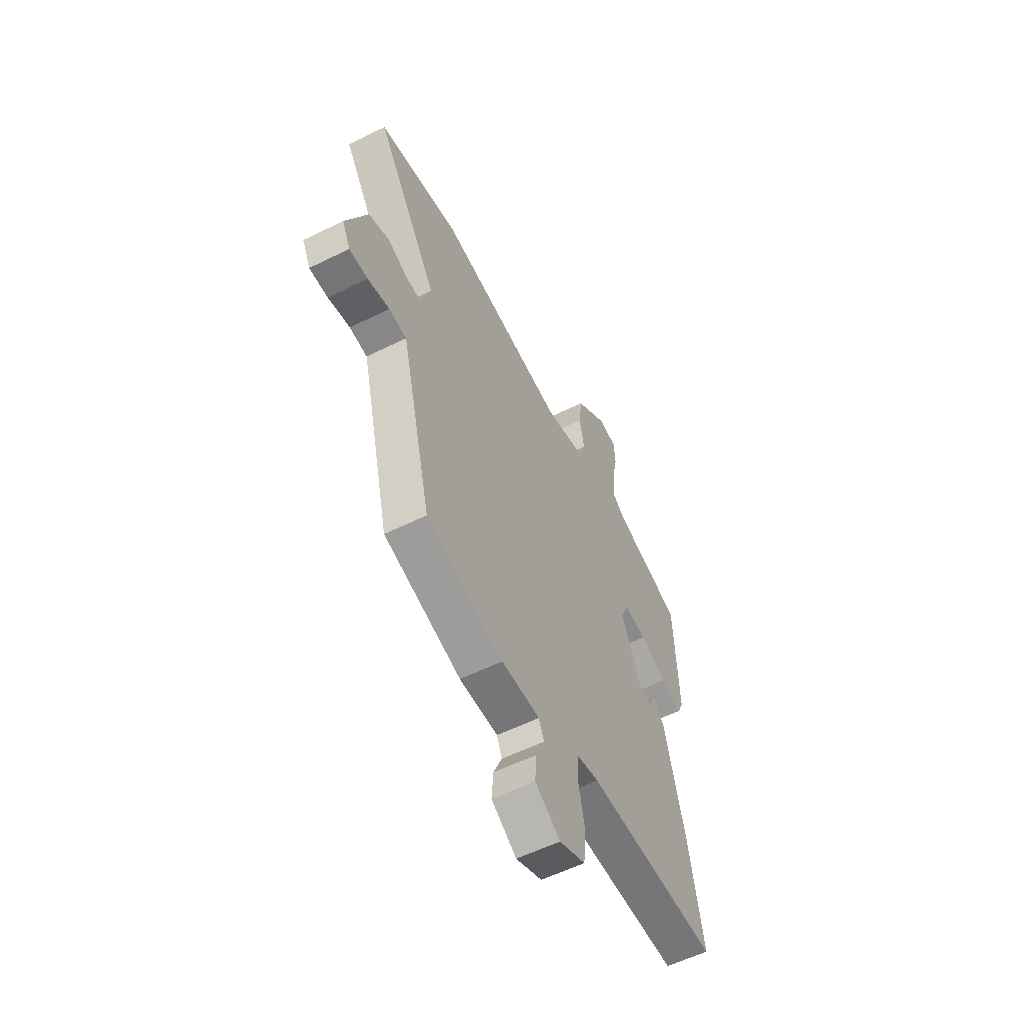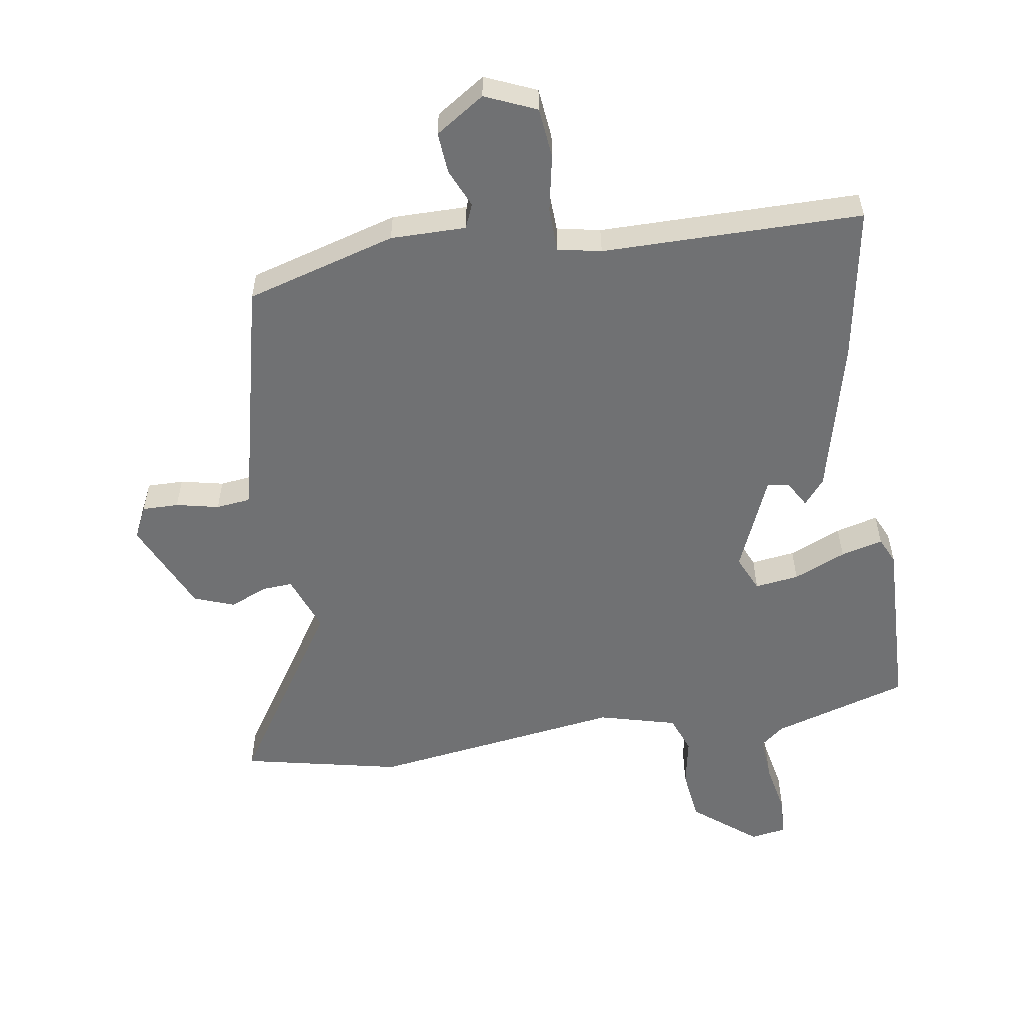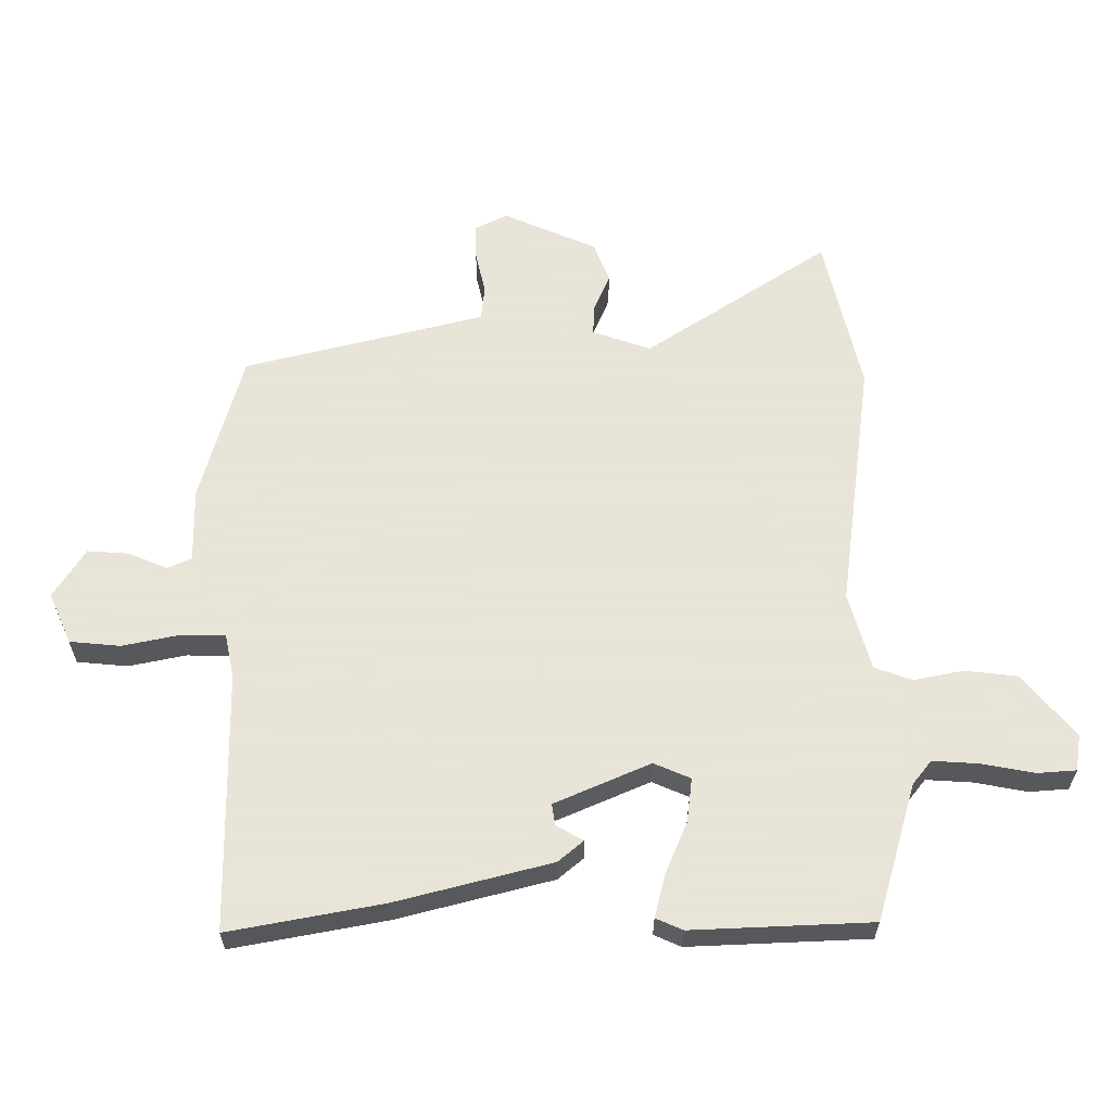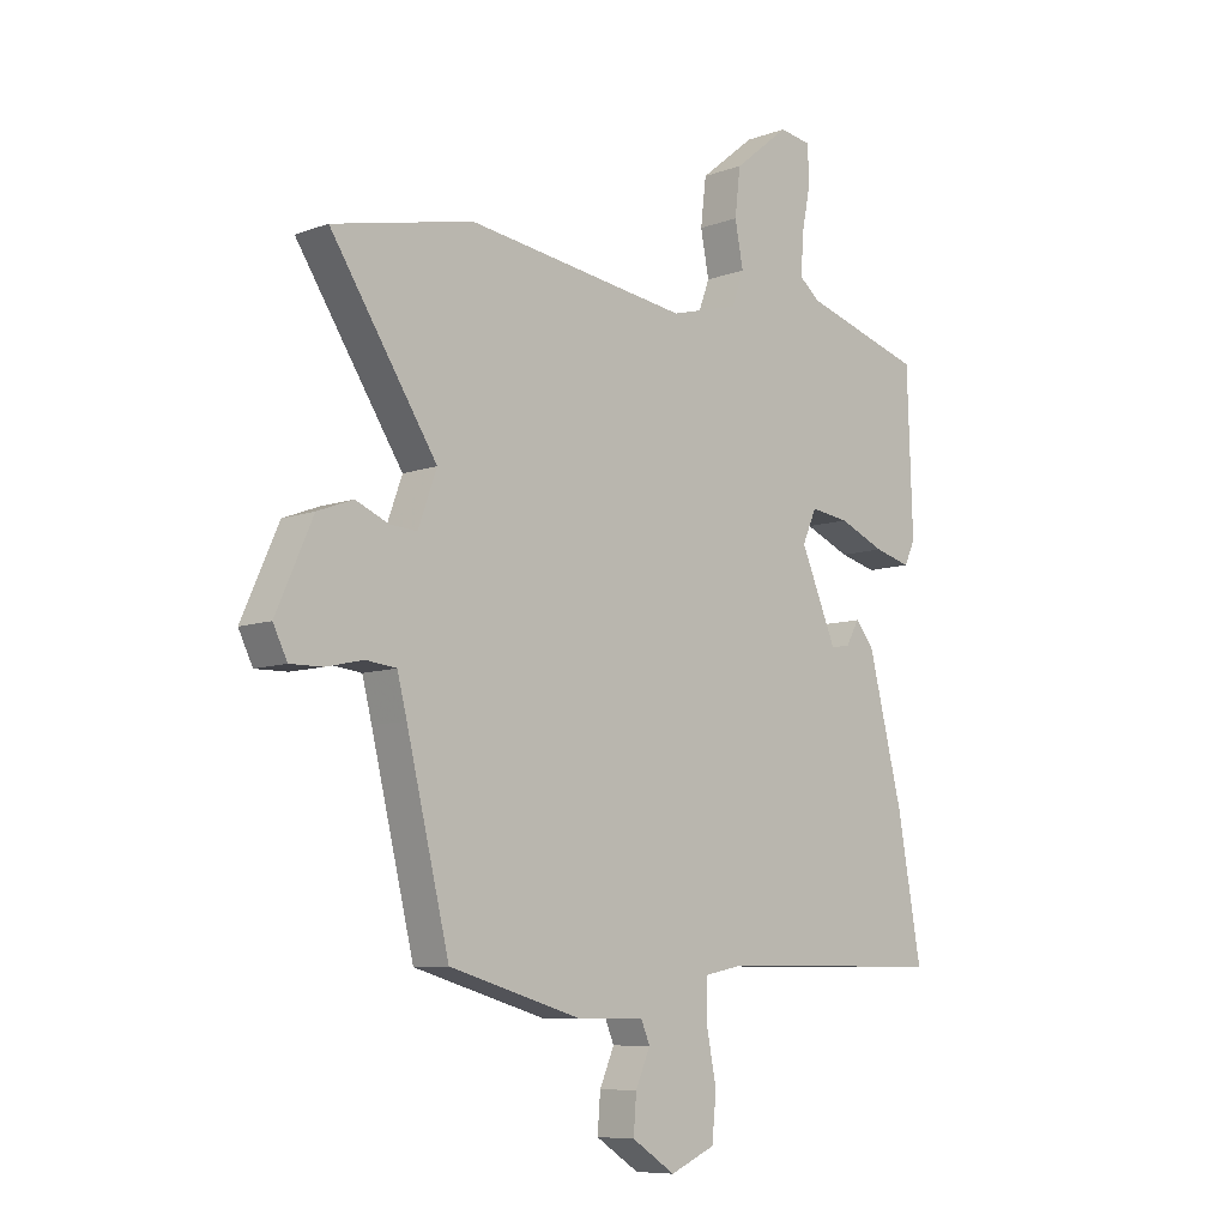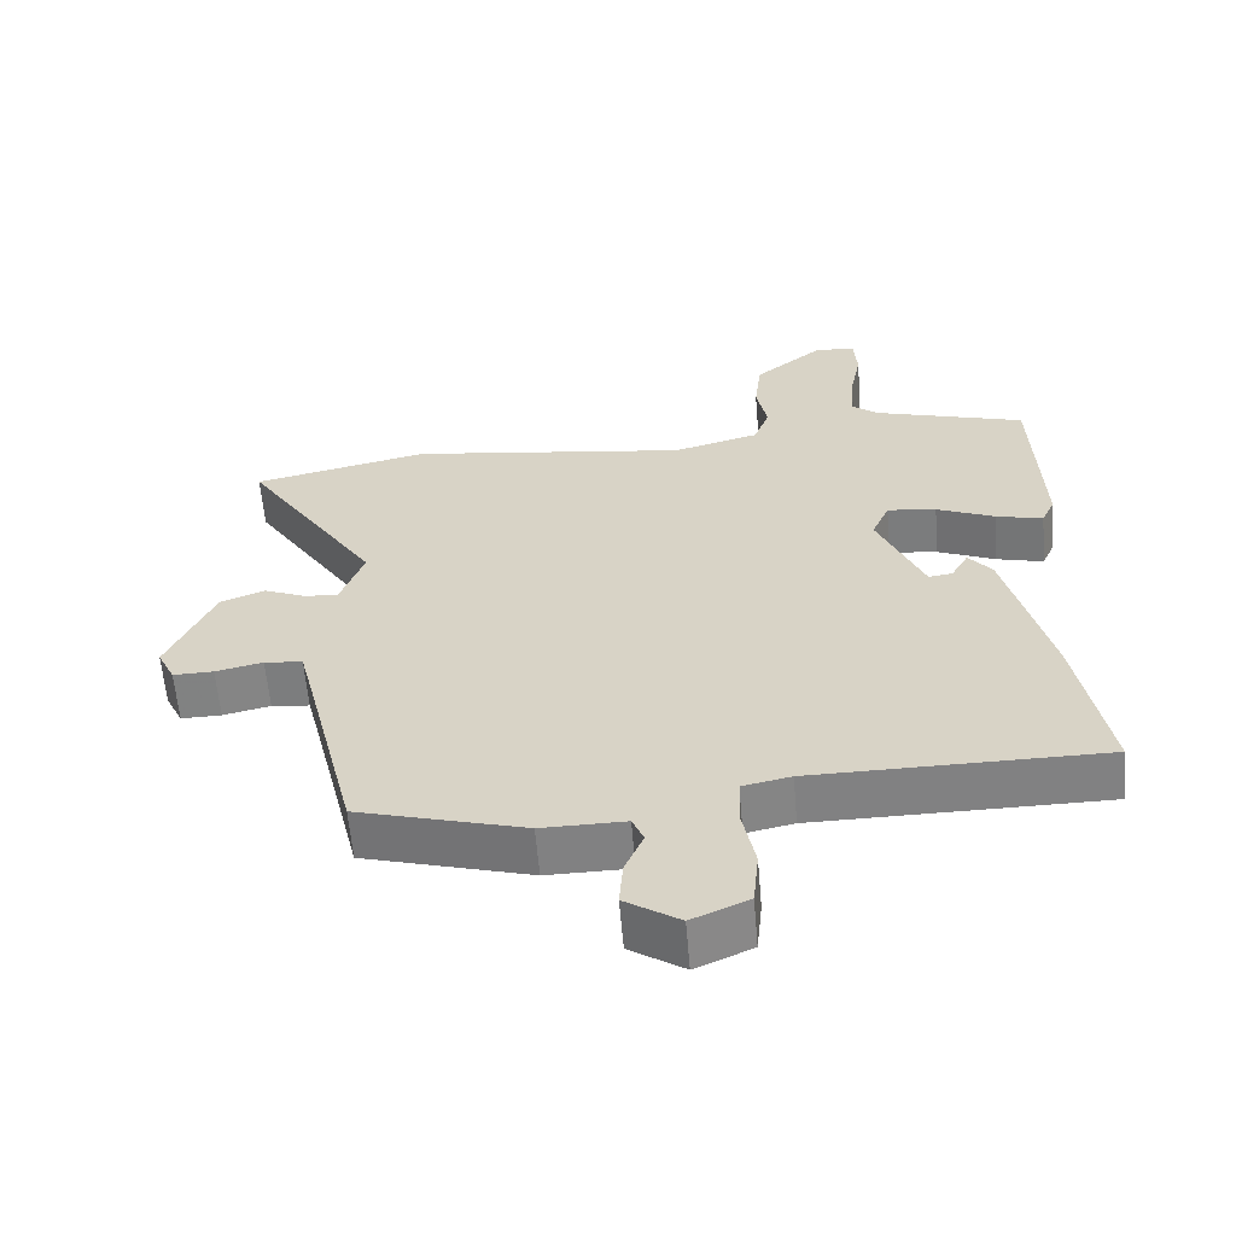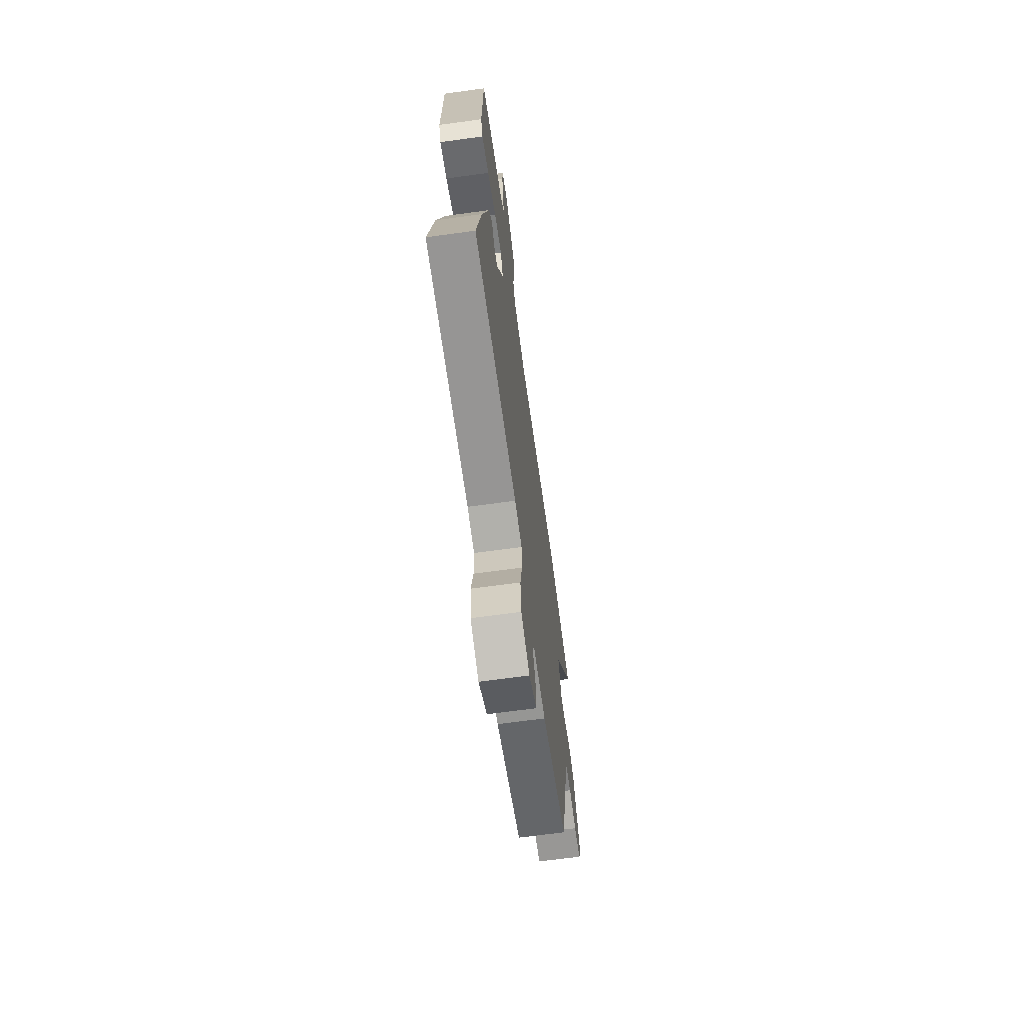
<metadata>
{"format":"obj","ext":"obj","renderer":"f3d","projection":"perspective","resolution":1024,"background":"white","views":[{"elev":-57.3,"azim":117.2,"up":"+Z"},{"elev":-55.2,"azim":-170.8,"up":"+Y"},{"elev":61.4,"azim":-90.5,"up":"+Y"},{"elev":-8.3,"azim":135.0,"up":"+Z"},{"elev":-60.4,"azim":-175.2,"up":"+Z"},{"elev":-67.2,"azim":-82.2,"up":"+Z"}]}
</metadata>
<code>
v -0.504 0.07 -0.471
v -0.461 0.07 -0.23
v -0.4 0.07 0.013
v -0.367 0.07 0.053
v -0.343 0.07 0.011
v -0.309 0.07 0.006
v -0.245 0.07 0.156
v -0.27 0.07 0.213
v -0.339 0.07 0.204
v -0.421 0.07 0.169
v -0.487 0.07 0.152
v -0.506 0.07 0.194
v -0.496 0.07 0.475
v -0.282 0.07 0.539
v -0.245 0.07 0.569
v -0.25 0.07 0.641
v -0.266 0.07 0.723
v -0.262 0.07 0.784
v -0.206 0.07 0.793
v -0.107 0.07 0.713
v -0.097 0.07 0.63
v -0.112 0.07 0.553
v -0.09 0.07 0.494
v 0.032 0.07 0.461
v 0.428 0.07 0.516
v 0.677 0.07 0.461
v 0.488 0.07 0.171
v 0.521 0.07 0.08
v 0.569 0.07 0.083
v 0.628 0.07 0.108
v 0.691 0.07 0.084
v 0.756 0.07 -0.062
v 0.731 0.07 -0.113
v 0.674 0.07 -0.112
v 0.607 0.07 -0.097
v 0.553 0.07 -0.103
v 0.536 0.07 -0.17
v 0.46 0.07 -0.482
v 0.224 0.07 -0.549
v 0.106 0.07 -0.548
v 0.09 0.07 -0.586
v 0.116 0.07 -0.646
v 0.121 0.07 -0.711
v 0.044 0.07 -0.761
v -0.036 0.07 -0.726
v -0.044 0.07 -0.647
v -0.026 0.07 -0.557
v -0.028 0.07 -0.488
v -0.096 0.07 -0.474
v -0.504 0 -0.471
v -0.461 0 -0.23
v -0.4 0 0.013
v -0.367 0 0.053
v -0.343 0 0.011
v -0.309 0 0.006
v -0.245 0 0.156
v -0.27 0 0.213
v -0.339 0 0.204
v -0.421 0 0.169
v -0.487 0 0.152
v -0.506 0 0.194
v -0.496 0 0.475
v -0.282 0 0.539
v -0.245 0 0.569
v -0.25 0 0.641
v -0.266 0 0.723
v -0.262 0 0.784
v -0.206 0 0.793
v -0.107 0 0.713
v -0.097 0 0.63
v -0.112 0 0.553
v -0.09 0 0.494
v 0.032 0 0.461
v 0.428 0 0.516
v 0.677 0 0.461
v 0.488 0 0.171
v 0.521 0 0.08
v 0.569 0 0.083
v 0.628 0 0.108
v 0.691 0 0.084
v 0.756 0 -0.062
v 0.731 0 -0.113
v 0.674 0 -0.112
v 0.607 0 -0.097
v 0.553 0 -0.103
v 0.536 0 -0.17
v 0.46 0 -0.482
v 0.224 0 -0.549
v 0.106 0 -0.548
v 0.09 0 -0.586
v 0.116 0 -0.646
v 0.121 0 -0.711
v 0.044 0 -0.761
v -0.036 0 -0.726
v -0.044 0 -0.647
v -0.026 0 -0.557
v -0.028 0 -0.488
v -0.096 0 -0.474
f 44 45 46 47
f 44 47 48
f 41 42 43 44
f 41 44 48
f 40 41 48
f 37 38 39 40
f 36 37 40 48
f 32 33 34 35
f 32 35 36
f 29 30 31 32
f 28 29 32 36
f 27 28 36 48
f 24 25 26 27
f 23 24 27 48
f 19 20 21 22
f 16 17 18 19
f 15 16 19 22
f 14 15 22 23
f 9 10 11 12
f 8 9 12 13
f 2 3 4 5
f 49 1 2 5
f 49 5 6
f 48 49 6 7
f 23 48 7
f 8 13 14 23
f 7 8 23
f 96 95 94 93
f 97 96 93
f 93 92 91 90
f 97 93 90
f 97 90 89
f 89 88 87 86
f 97 89 86 85
f 84 83 82 81
f 85 84 81
f 81 80 79 78
f 85 81 78 77
f 97 85 77 76
f 76 75 74 73
f 97 76 73 72
f 71 70 69 68
f 68 67 66 65
f 71 68 65 64
f 72 71 64 63
f 61 60 59 58
f 62 61 58 57
f 54 53 52 51
f 54 51 50 98
f 55 54 98
f 56 55 98 97
f 56 97 72
f 72 63 62 57
f 72 57 56
f 1 50 51 2
f 2 51 52 3
f 3 52 53 4
f 4 53 54 5
f 5 54 55 6
f 6 55 56 7
f 7 56 57 8
f 8 57 58 9
f 9 58 59 10
f 10 59 60 11
f 11 60 61 12
f 12 61 62 13
f 13 62 63 14
f 14 63 64 15
f 15 64 65 16
f 16 65 66 17
f 17 66 67 18
f 18 67 68 19
f 19 68 69 20
f 20 69 70 21
f 21 70 71 22
f 22 71 72 23
f 23 72 73 24
f 24 73 74 25
f 25 74 75 26
f 26 75 76 27
f 27 76 77 28
f 28 77 78 29
f 29 78 79 30
f 30 79 80 31
f 31 80 81 32
f 32 81 82 33
f 33 82 83 34
f 34 83 84 35
f 35 84 85 36
f 36 85 86 37
f 37 86 87 38
f 38 87 88 39
f 39 88 89 40
f 40 89 90 41
f 41 90 91 42
f 42 91 92 43
f 43 92 93 44
f 44 93 94 45
f 45 94 95 46
f 46 95 96 47
f 47 96 97 48
f 48 97 98 49
f 49 98 50 1

</code>
